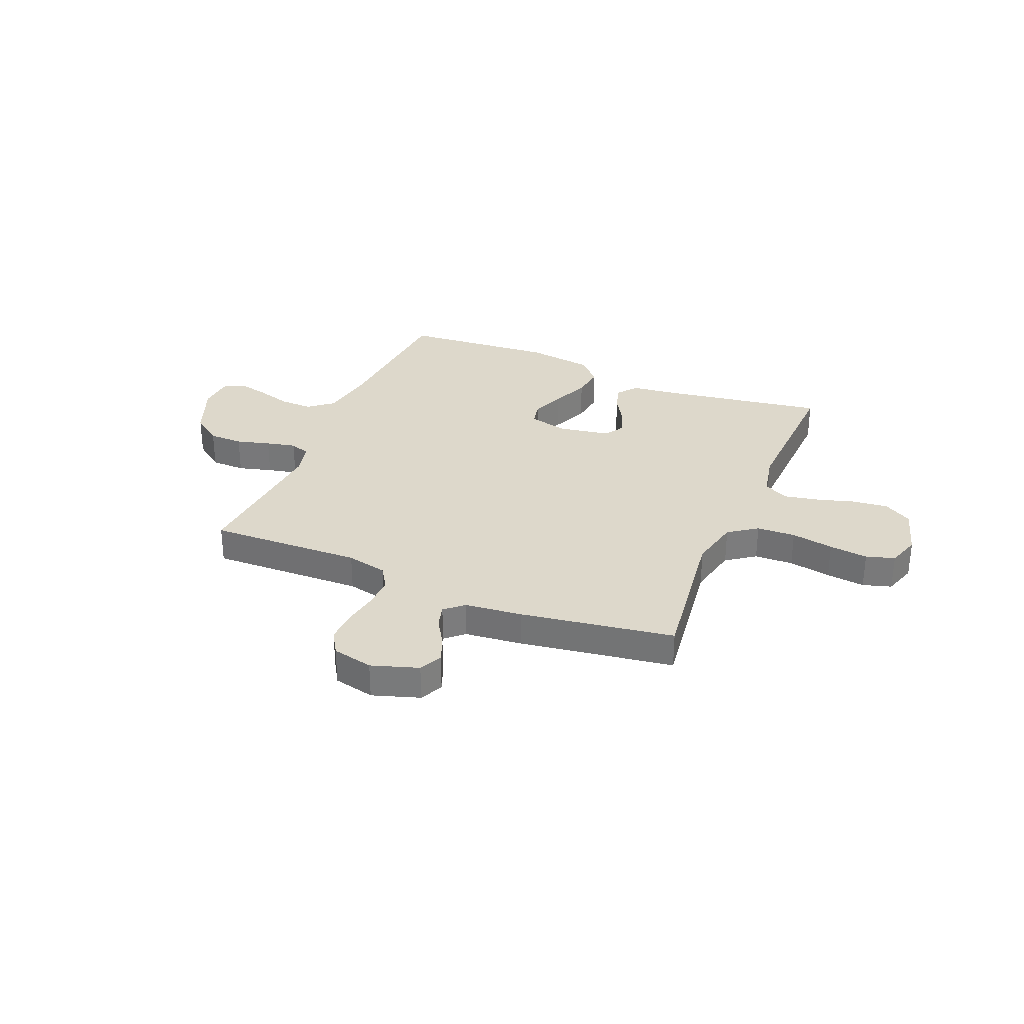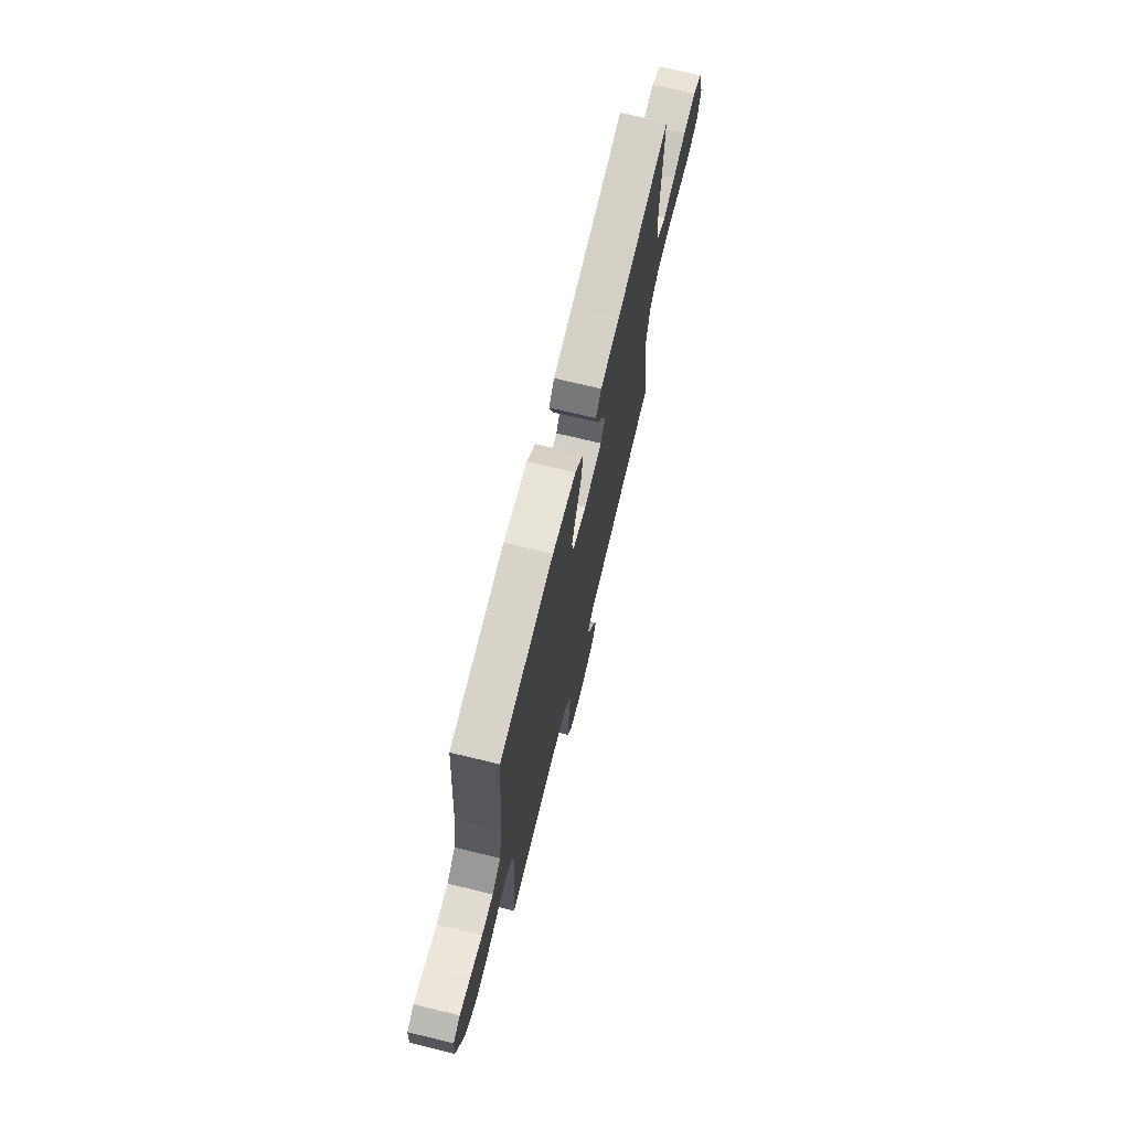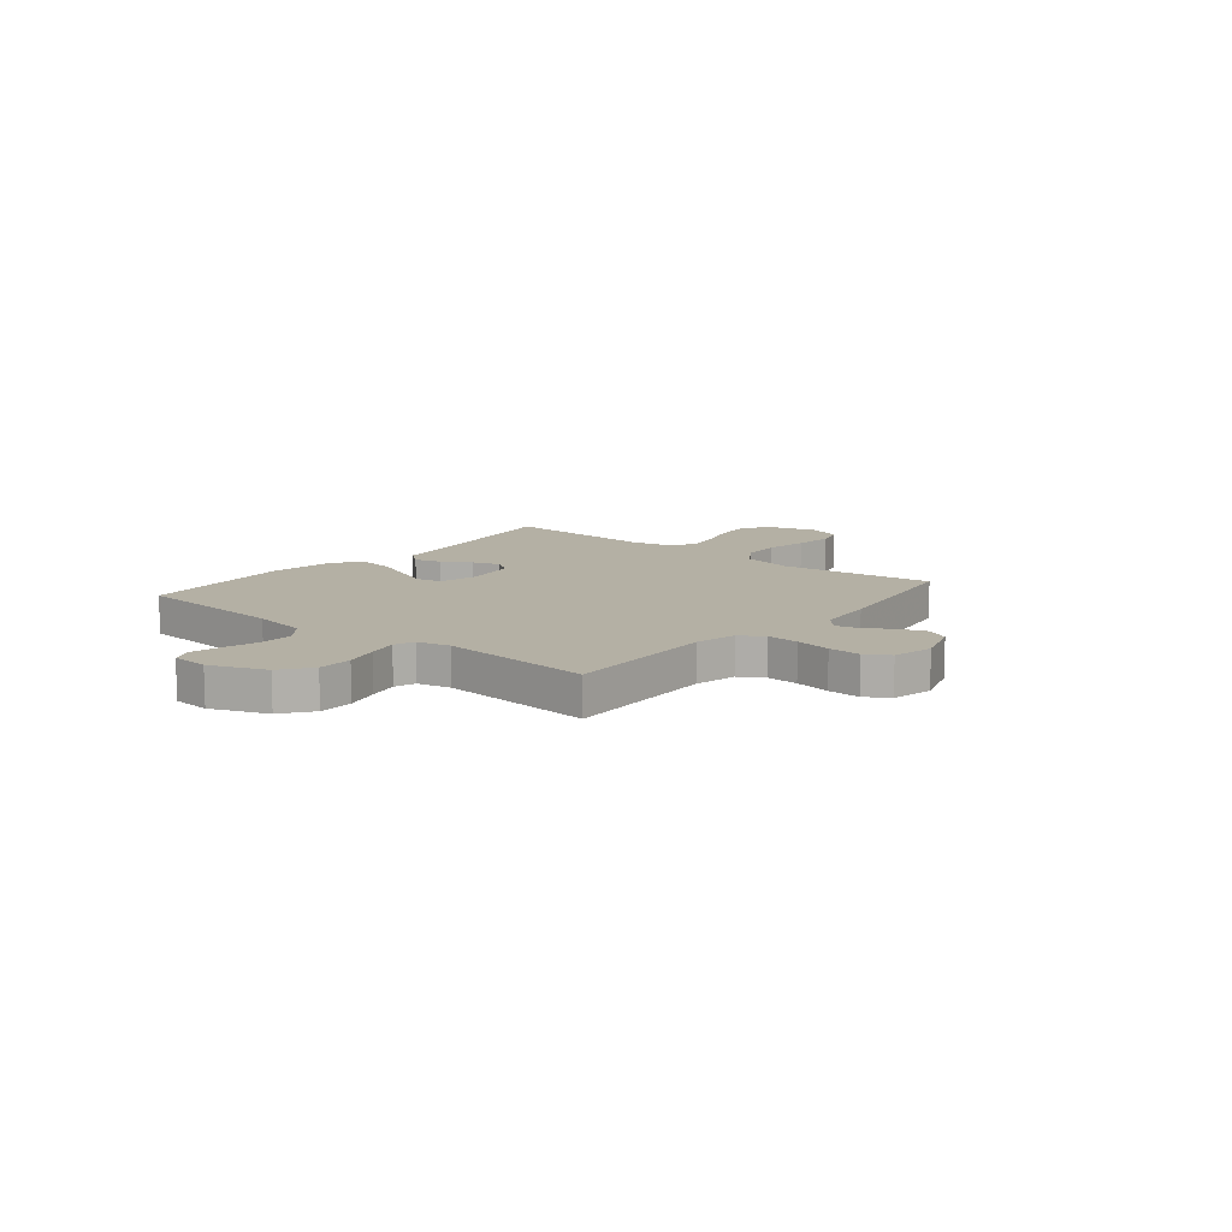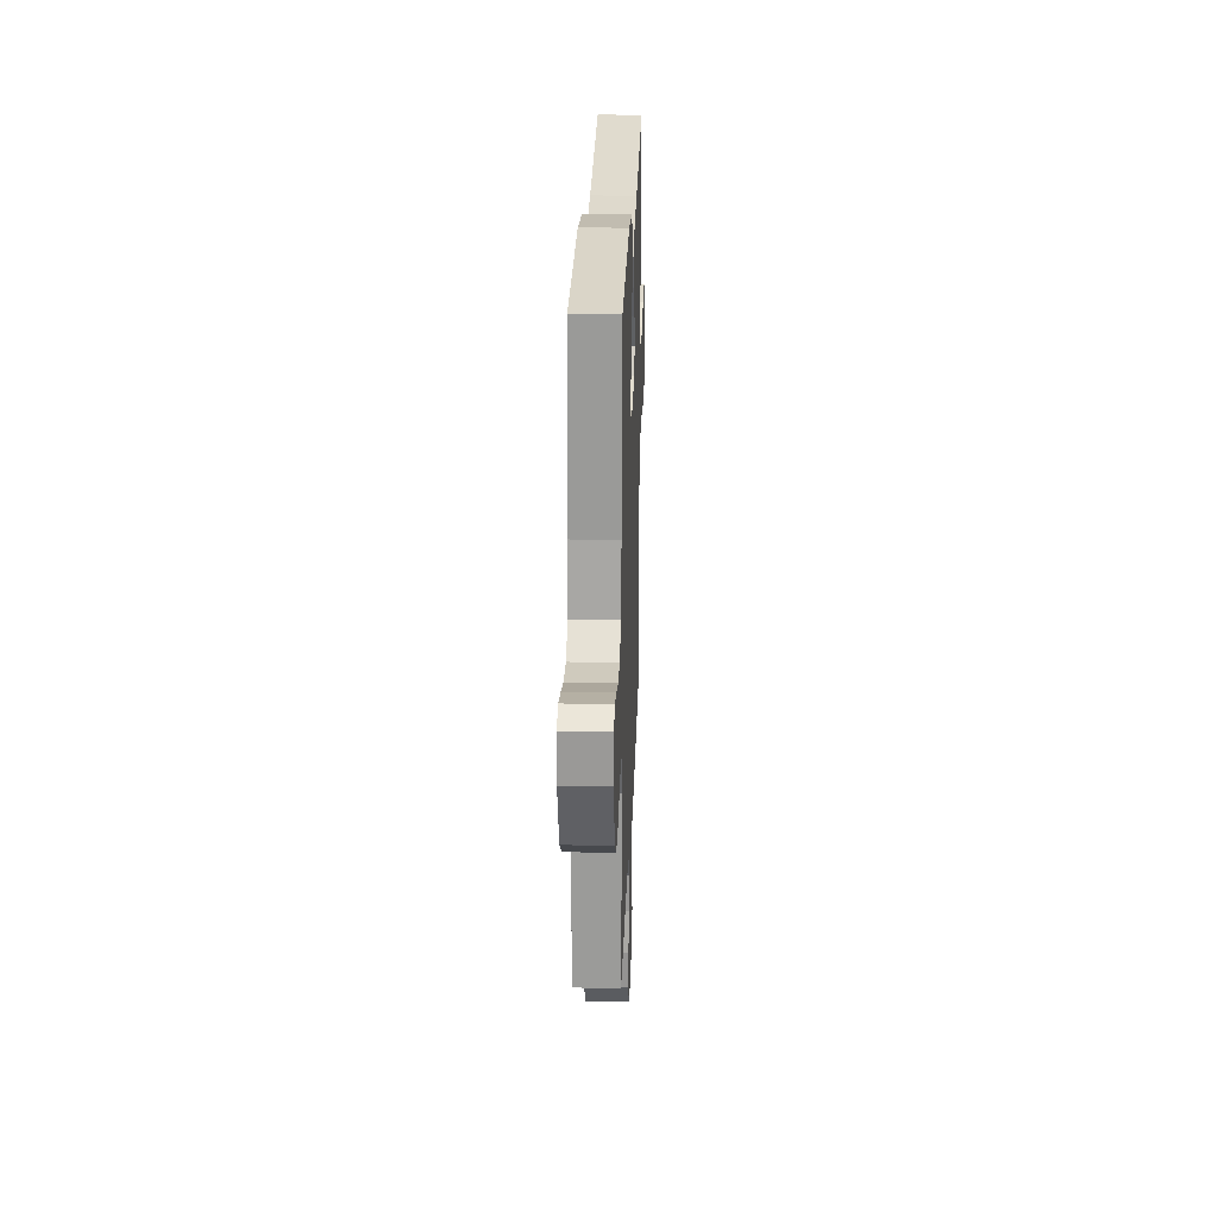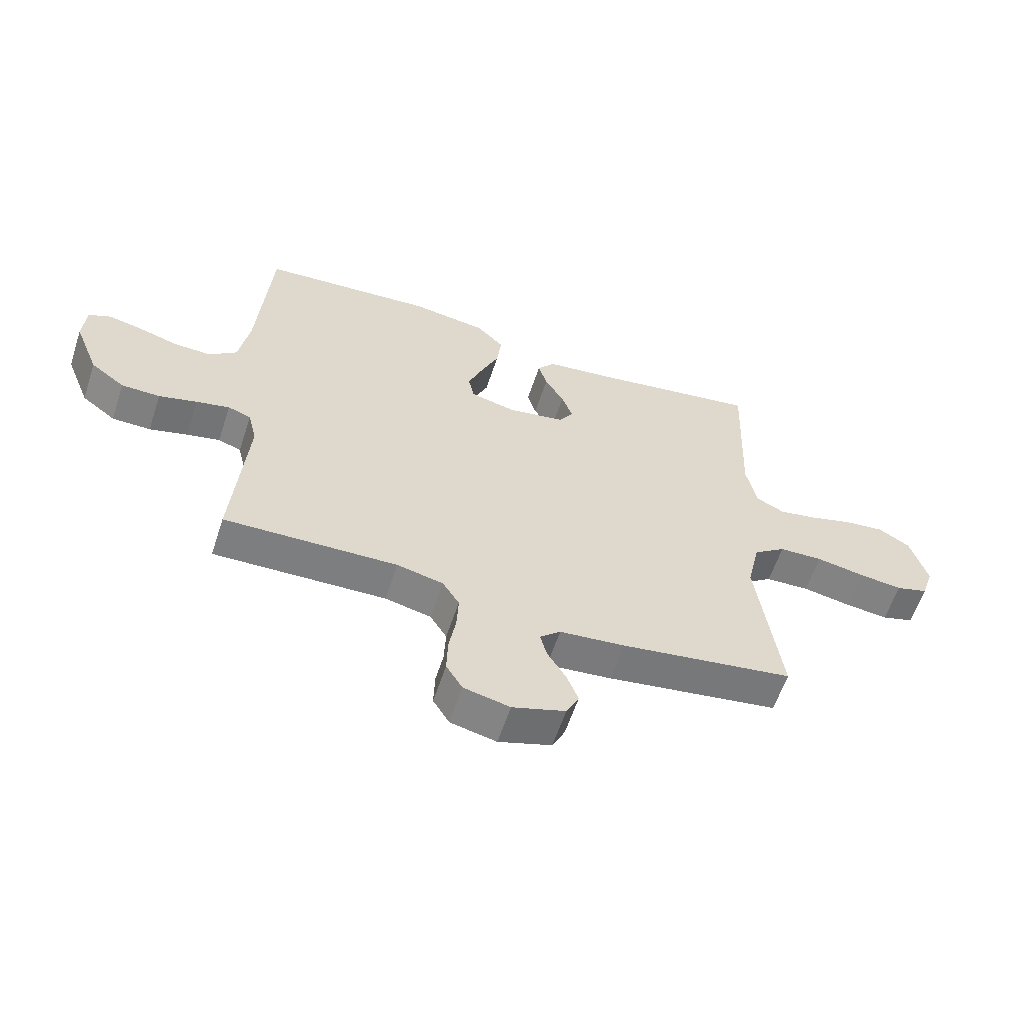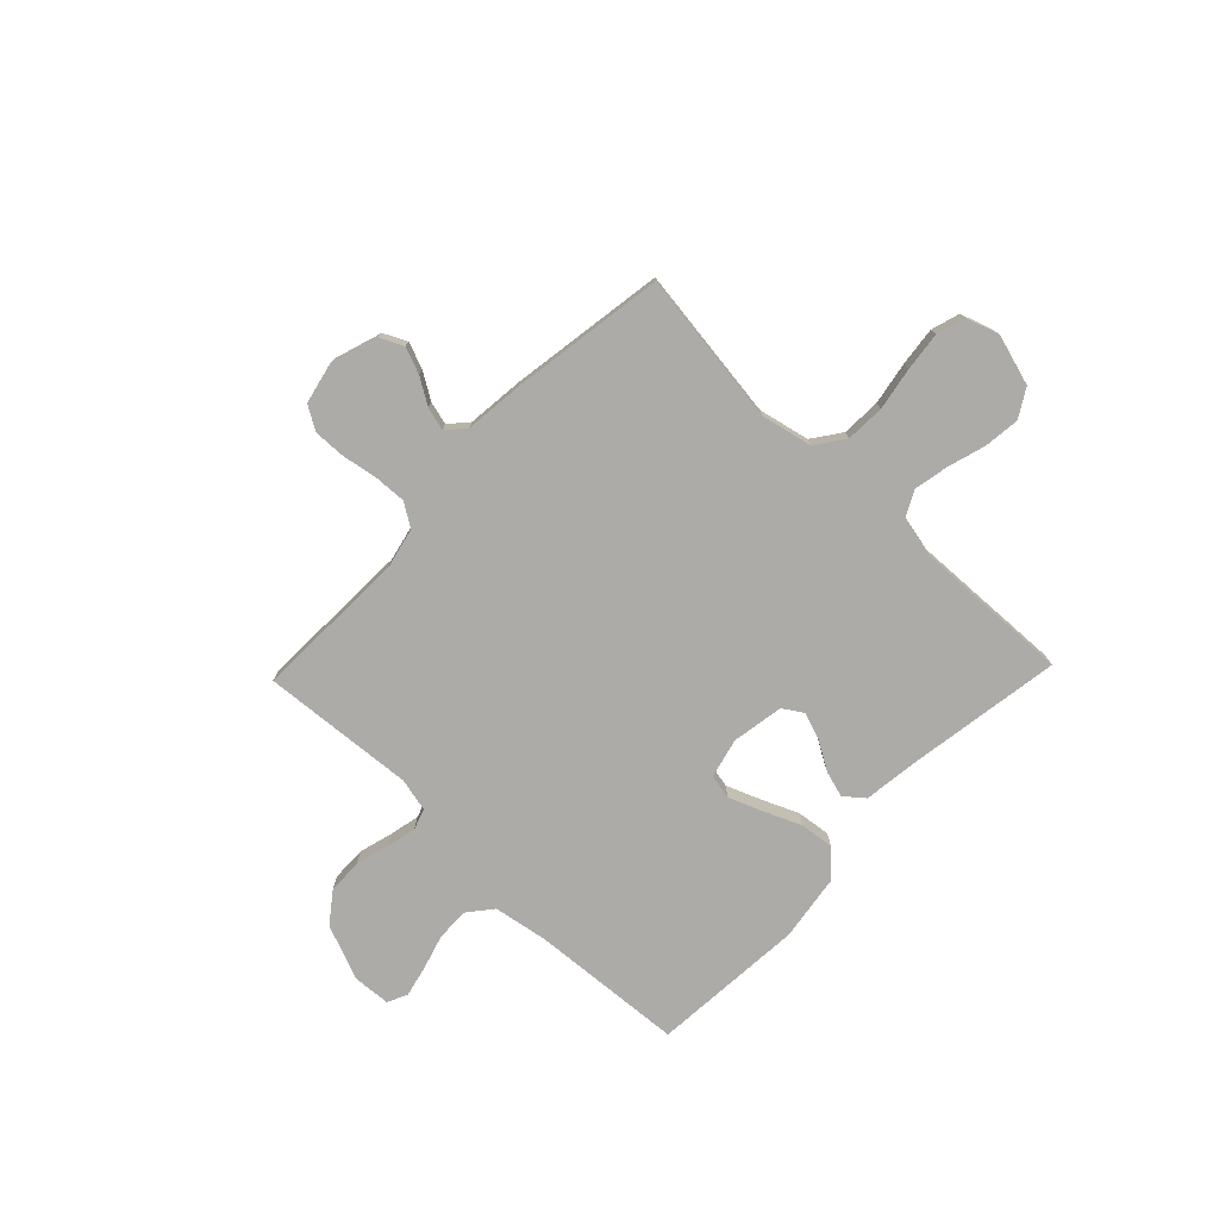
<metadata>
{"format":"obj","ext":"obj","renderer":"f3d","projection":"perspective","resolution":1024,"background":"white","views":[{"elev":31.4,"azim":-157.4,"up":"+Y"},{"elev":70.9,"azim":103.7,"up":"+Z"},{"elev":11.5,"azim":129.4,"up":"+Y"},{"elev":24.7,"azim":92.0,"up":"+Z"},{"elev":-59.7,"azim":161.8,"up":"+Z"},{"elev":-76.5,"azim":-133.8,"up":"+Y"}]}
</metadata>
<code>
v -0.5 0.07 -0.5
v -0.46 0.07 -0.2
v -0.482 0.07 -0.1
v -0.538 0.07 -0.06
v -0.614 0.07 -0.057
v -0.697 0.07 -0.072
v -0.773 0.07 -0.081
v -0.829 0.07 -0.064
v -0.85 0.07 0
v -0.821 0.07 0.099
v -0.766 0.07 0.132
v -0.696 0.07 0.124
v -0.622 0.07 0.102
v -0.555 0.07 0.089
v -0.506 0.07 0.114
v -0.488 0.07 0.2
v -0.5 0.07 0.5
v -0.2 0.07 0.453
v -0.09 0.07 0.439
v -0.059 0.07 0.401
v -0.074 0.07 0.35
v -0.107 0.07 0.294
v -0.126 0.07 0.241
v -0.101 0.07 0.202
v 0 0.07 0.185
v 0.077 0.07 0.204
v 0.087 0.07 0.252
v 0.061 0.07 0.318
v 0.03 0.07 0.39
v 0.022 0.07 0.456
v 0.069 0.07 0.504
v 0.2 0.07 0.523
v 0.5 0.07 0.5
v 0.522 0.07 0.2
v 0.54 0.07 0.094
v 0.588 0.07 0.055
v 0.652 0.07 0.057
v 0.72 0.07 0.077
v 0.78 0.07 0.091
v 0.819 0.07 0.073
v 0.824 0.07 0
v 0.781 0.07 -0.108
v 0.722 0.07 -0.152
v 0.655 0.07 -0.153
v 0.589 0.07 -0.135
v 0.531 0.07 -0.122
v 0.491 0.07 -0.136
v 0.476 0.07 -0.2
v 0.5 0.07 -0.5
v 0.2 0.07 -0.491
v 0.12 0.07 -0.509
v 0.091 0.07 -0.555
v 0.094 0.07 -0.617
v 0.106 0.07 -0.686
v 0.108 0.07 -0.749
v 0.08 0.07 -0.795
v 0 0.07 -0.813
v -0.092 0.07 -0.783
v -0.114 0.07 -0.738
v -0.094 0.07 -0.687
v -0.062 0.07 -0.635
v -0.05 0.07 -0.59
v -0.086 0.07 -0.558
v -0.2 0.07 -0.546
v -0.5 0 -0.5
v -0.46 0 -0.2
v -0.482 0 -0.1
v -0.538 0 -0.06
v -0.614 0 -0.057
v -0.697 0 -0.072
v -0.773 0 -0.081
v -0.829 0 -0.064
v -0.85 0 0
v -0.821 0 0.099
v -0.766 0 0.132
v -0.696 0 0.124
v -0.622 0 0.102
v -0.555 0 0.089
v -0.506 0 0.114
v -0.488 0 0.2
v -0.5 0 0.5
v -0.2 0 0.453
v -0.09 0 0.439
v -0.059 0 0.401
v -0.074 0 0.35
v -0.107 0 0.294
v -0.126 0 0.241
v -0.101 0 0.202
v 0 0 0.185
v 0.077 0 0.204
v 0.087 0 0.252
v 0.061 0 0.318
v 0.03 0 0.39
v 0.022 0 0.456
v 0.069 0 0.504
v 0.2 0 0.523
v 0.5 0 0.5
v 0.522 0 0.2
v 0.54 0 0.094
v 0.588 0 0.055
v 0.652 0 0.057
v 0.72 0 0.077
v 0.78 0 0.091
v 0.819 0 0.073
v 0.824 0 0
v 0.781 0 -0.108
v 0.722 0 -0.152
v 0.655 0 -0.153
v 0.589 0 -0.135
v 0.531 0 -0.122
v 0.491 0 -0.136
v 0.476 0 -0.2
v 0.5 0 -0.5
v 0.2 0 -0.491
v 0.12 0 -0.509
v 0.091 0 -0.555
v 0.094 0 -0.617
v 0.106 0 -0.686
v 0.108 0 -0.749
v 0.08 0 -0.795
v 0 0 -0.813
v -0.092 0 -0.783
v -0.114 0 -0.738
v -0.094 0 -0.687
v -0.062 0 -0.635
v -0.05 0 -0.59
v -0.086 0 -0.558
v -0.2 0 -0.546
f 63 64 1 2
f 62 63 2 3
f 59 60 61
f 58 59 61
f 57 58 61
f 56 57 61
f 55 56 61
f 54 55 61
f 53 54 61
f 52 53 61 62
f 51 52 62 3
f 48 49 50
f 51 3 4
f 50 51 4
f 48 50 4
f 47 48 4
f 43 44 45
f 42 43 45
f 41 42 45
f 40 41 45
f 39 40 45
f 38 39 45
f 37 38 45
f 36 37 45 46
f 46 47 4
f 36 46 4
f 35 36 4
f 32 33 34
f 31 32 34
f 30 31 34
f 29 30 34
f 28 29 34
f 27 28 34 35
f 20 21 22
f 19 20 22
f 18 19 22
f 18 22 23
f 17 18 23
f 16 17 23
f 15 16 23 24
f 11 12 13
f 10 11 13
f 9 10 13
f 8 9 13
f 7 8 13
f 6 7 13
f 5 6 13
f 5 13 14
f 15 24 25
f 14 15 25
f 5 14 25
f 4 5 25
f 35 4 25 26
f 26 27 35
f 66 65 128 127
f 67 66 127 126
f 125 124 123
f 125 123 122
f 125 122 121
f 125 121 120
f 125 120 119
f 125 119 118
f 125 118 117
f 126 125 117 116
f 67 126 116 115
f 114 113 112
f 68 67 115
f 68 115 114
f 68 114 112
f 68 112 111
f 109 108 107
f 109 107 106
f 109 106 105
f 109 105 104
f 109 104 103
f 109 103 102
f 109 102 101
f 110 109 101 100
f 68 111 110
f 68 110 100
f 68 100 99
f 98 97 96
f 98 96 95
f 98 95 94
f 98 94 93
f 98 93 92
f 99 98 92 91
f 86 85 84
f 86 84 83
f 86 83 82
f 87 86 82
f 87 82 81
f 87 81 80
f 88 87 80 79
f 77 76 75
f 77 75 74
f 77 74 73
f 77 73 72
f 77 72 71
f 77 71 70
f 77 70 69
f 78 77 69
f 89 88 79
f 89 79 78
f 89 78 69
f 89 69 68
f 90 89 68 99
f 99 91 90
f 1 65 66 2
f 2 66 67 3
f 3 67 68 4
f 4 68 69 5
f 5 69 70 6
f 6 70 71 7
f 7 71 72 8
f 8 72 73 9
f 9 73 74 10
f 10 74 75 11
f 11 75 76 12
f 12 76 77 13
f 13 77 78 14
f 14 78 79 15
f 15 79 80 16
f 16 80 81 17
f 17 81 82 18
f 18 82 83 19
f 19 83 84 20
f 20 84 85 21
f 21 85 86 22
f 22 86 87 23
f 23 87 88 24
f 24 88 89 25
f 25 89 90 26
f 26 90 91 27
f 27 91 92 28
f 28 92 93 29
f 29 93 94 30
f 30 94 95 31
f 31 95 96 32
f 32 96 97 33
f 33 97 98 34
f 34 98 99 35
f 35 99 100 36
f 36 100 101 37
f 37 101 102 38
f 38 102 103 39
f 39 103 104 40
f 40 104 105 41
f 41 105 106 42
f 42 106 107 43
f 43 107 108 44
f 44 108 109 45
f 45 109 110 46
f 46 110 111 47
f 47 111 112 48
f 48 112 113 49
f 49 113 114 50
f 50 114 115 51
f 51 115 116 52
f 52 116 117 53
f 53 117 118 54
f 54 118 119 55
f 55 119 120 56
f 56 120 121 57
f 57 121 122 58
f 58 122 123 59
f 59 123 124 60
f 60 124 125 61
f 61 125 126 62
f 62 126 127 63
f 63 127 128 64
f 64 128 65 1

</code>
